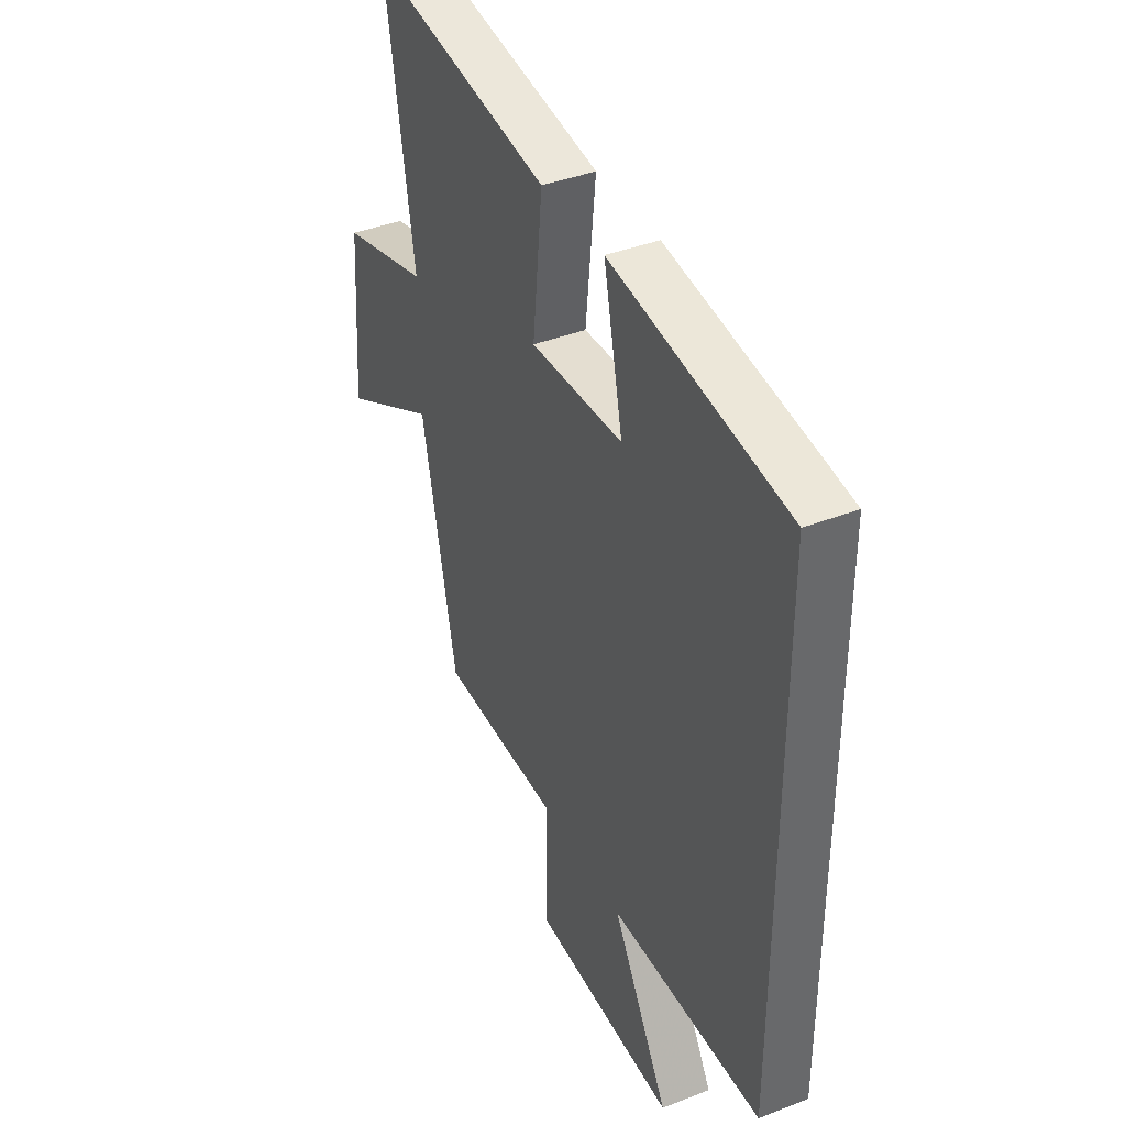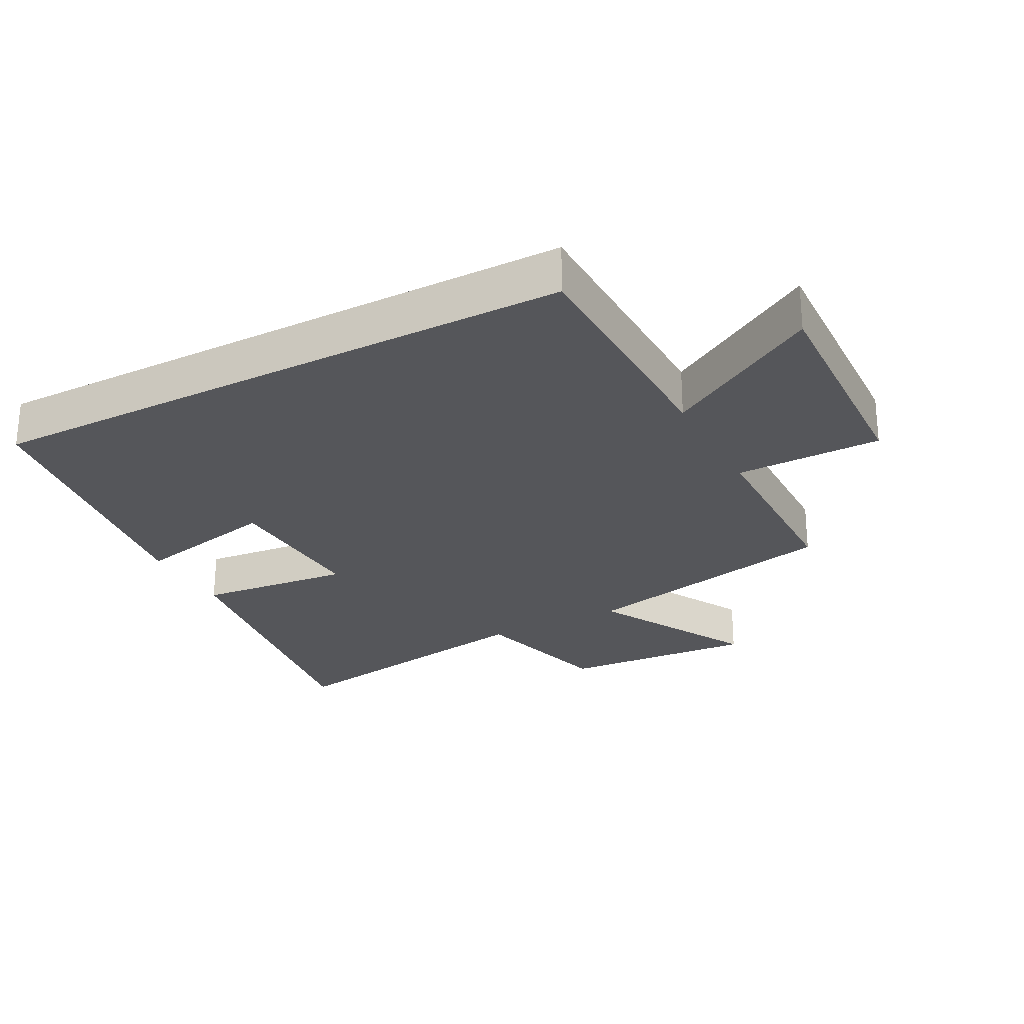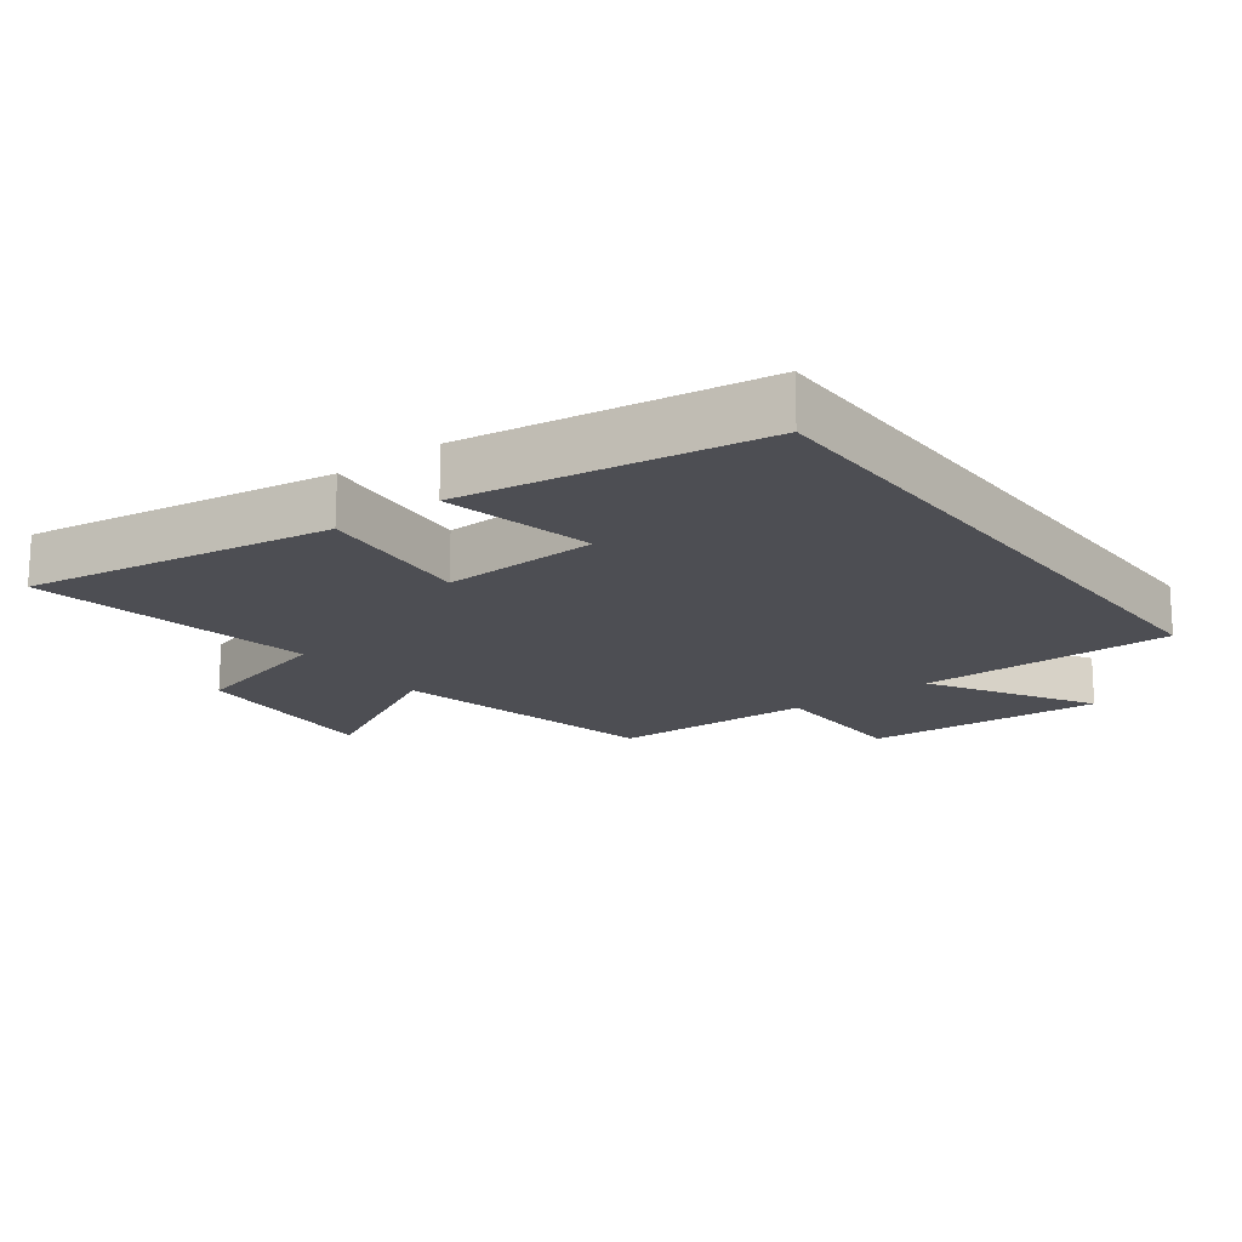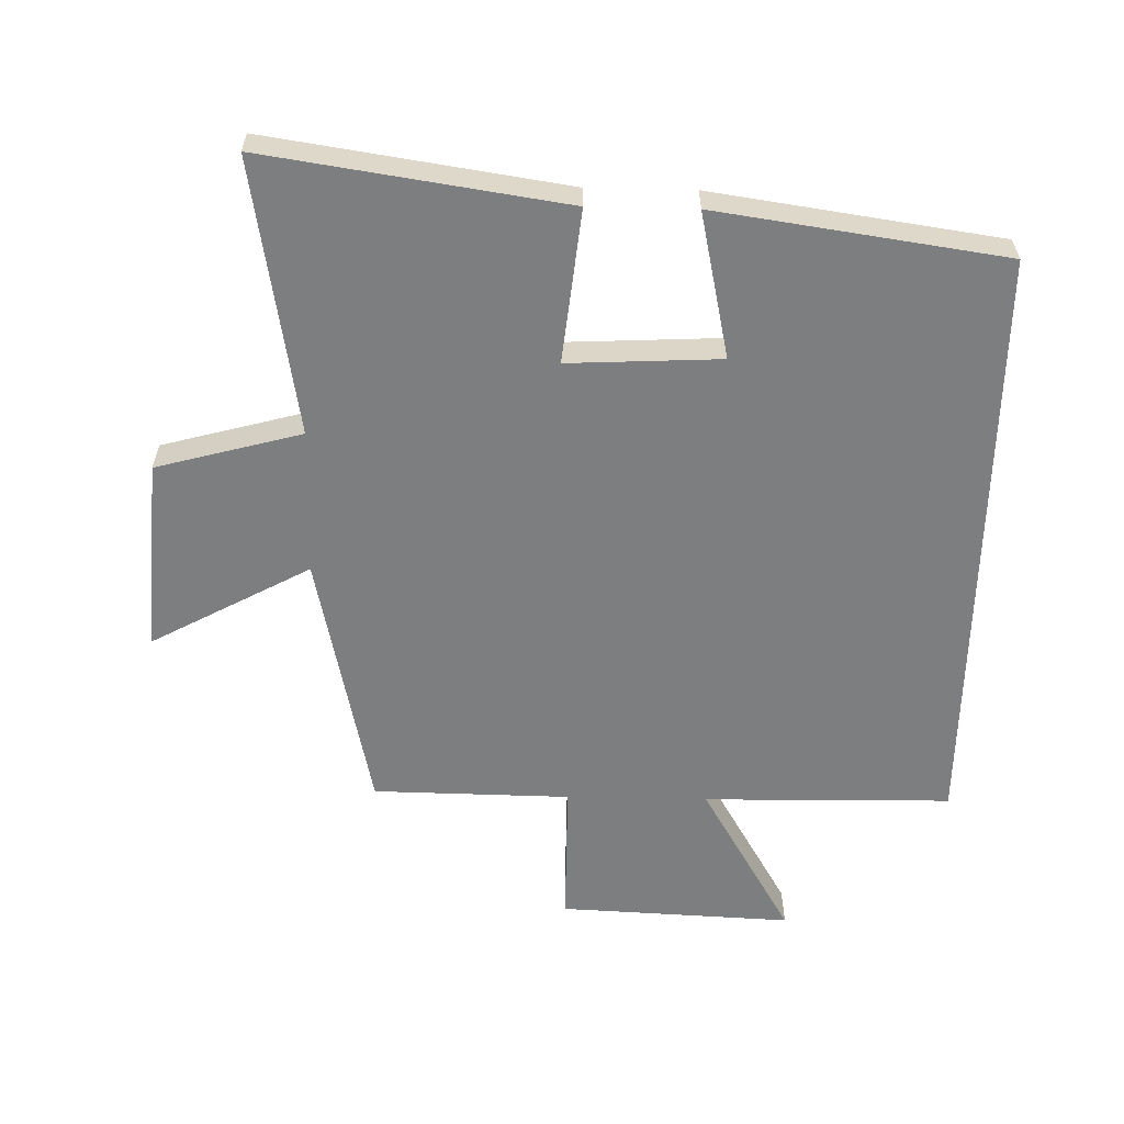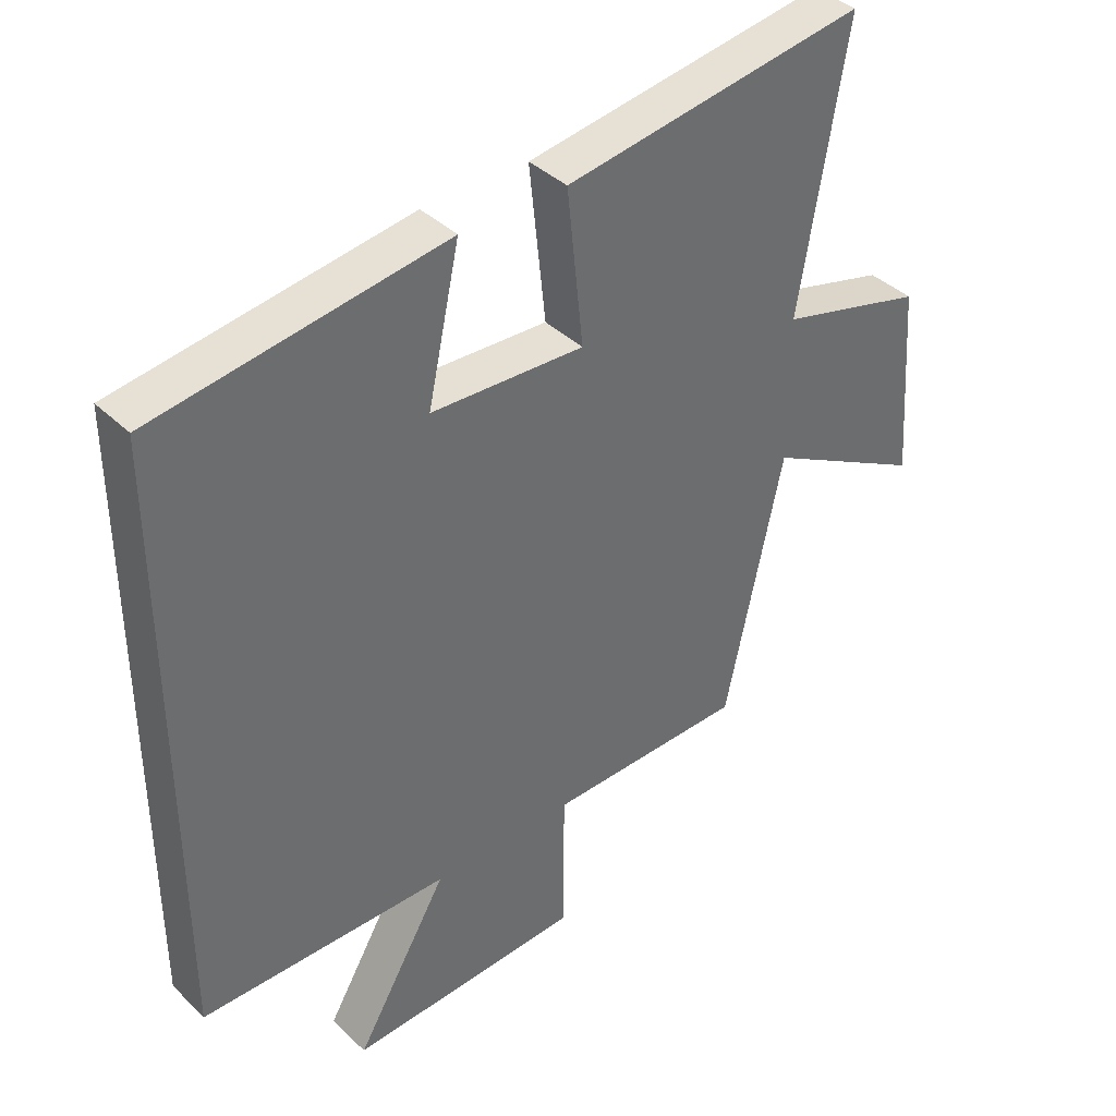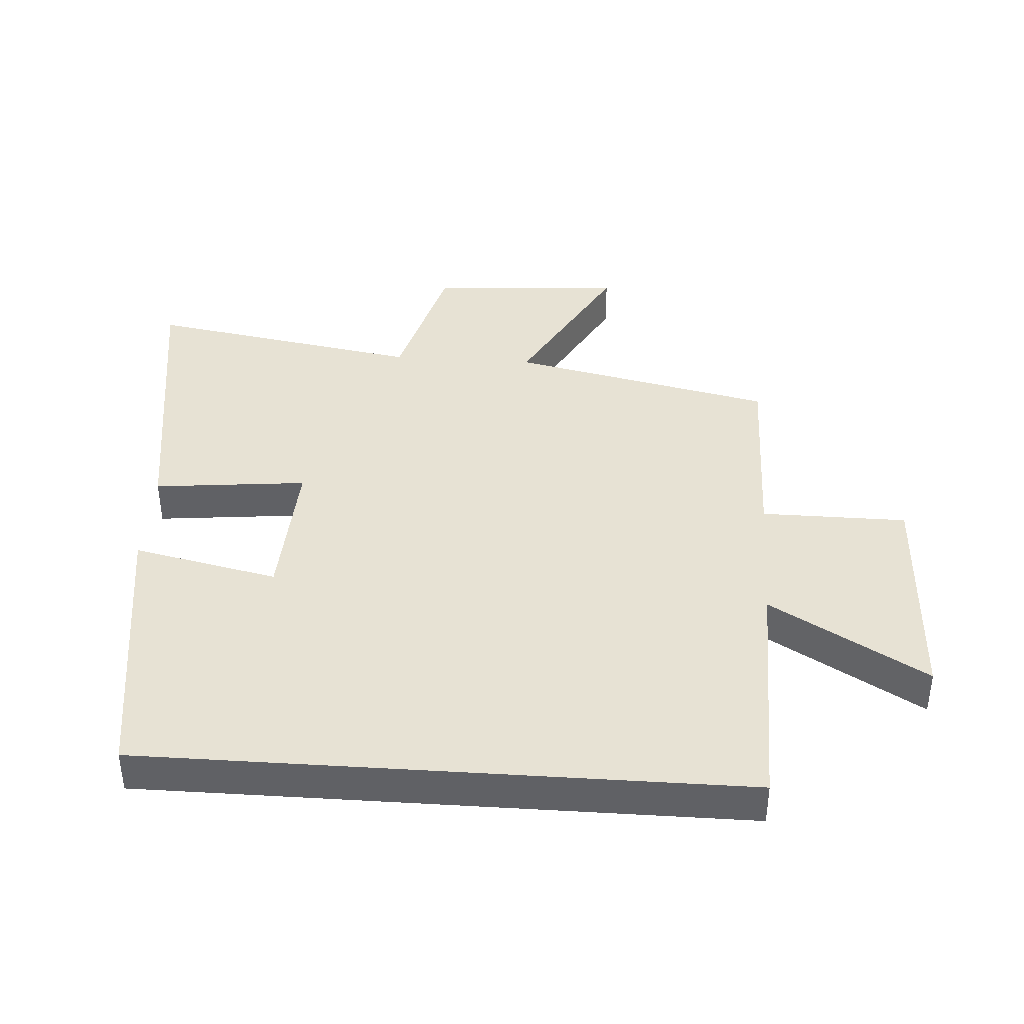
<metadata>
{"format":"obj","ext":"obj","renderer":"f3d","projection":"perspective","resolution":1024,"background":"white","views":[{"elev":39.6,"azim":64.2,"up":"+Z"},{"elev":-26.1,"azim":118.0,"up":"+Y"},{"elev":-17.3,"azim":36.7,"up":"+Y"},{"elev":-59.3,"azim":-1.3,"up":"+Y"},{"elev":39.3,"azim":139.7,"up":"+Z"},{"elev":39.8,"azim":93.9,"up":"+Y"}]}
</metadata>
<code>
v 0.5 0.07 0.436
v 0.5 0.07 -0.494
v 0.115 0.07 -0.5
v 0.258 0.07 -0.743
v -0.104 0.07 -0.727
v -0.105 0.07 -0.5
v -0.411 0.07 -0.496
v -0.5 0.07 -0.087
v -0.747 0.07 -0.222
v -0.725 0.07 0.08
v -0.5 0.07 0.141
v -0.572 0.07 0.569
v -0.108 0.07 0.5
v -0.133 0.07 0.262
v 0.103 0.07 0.274
v 0.054 0.07 0.5
v 0.5 0 0.436
v 0.5 0 -0.494
v 0.115 0 -0.5
v 0.258 0 -0.743
v -0.104 0 -0.727
v -0.105 0 -0.5
v -0.411 0 -0.496
v -0.5 0 -0.087
v -0.747 0 -0.222
v -0.725 0 0.08
v -0.5 0 0.141
v -0.572 0 0.569
v -0.108 0 0.5
v -0.133 0 0.262
v 0.103 0 0.274
v 0.054 0 0.5
f 15 16 1 2
f 14 15 2 3
f 11 12 13 14
f 11 14 3
f 8 9 10 11
f 8 11 3
f 7 8 3
f 6 7 3
f 3 4 5 6
f 18 17 32 31
f 19 18 31 30
f 30 29 28 27
f 19 30 27
f 27 26 25 24
f 19 27 24
f 19 24 23
f 19 23 22
f 22 21 20 19
f 1 17 18 2
f 2 18 19 3
f 3 19 20 4
f 4 20 21 5
f 5 21 22 6
f 6 22 23 7
f 7 23 24 8
f 8 24 25 9
f 9 25 26 10
f 10 26 27 11
f 11 27 28 12
f 12 28 29 13
f 13 29 30 14
f 14 30 31 15
f 15 31 32 16
f 16 32 17 1

</code>
